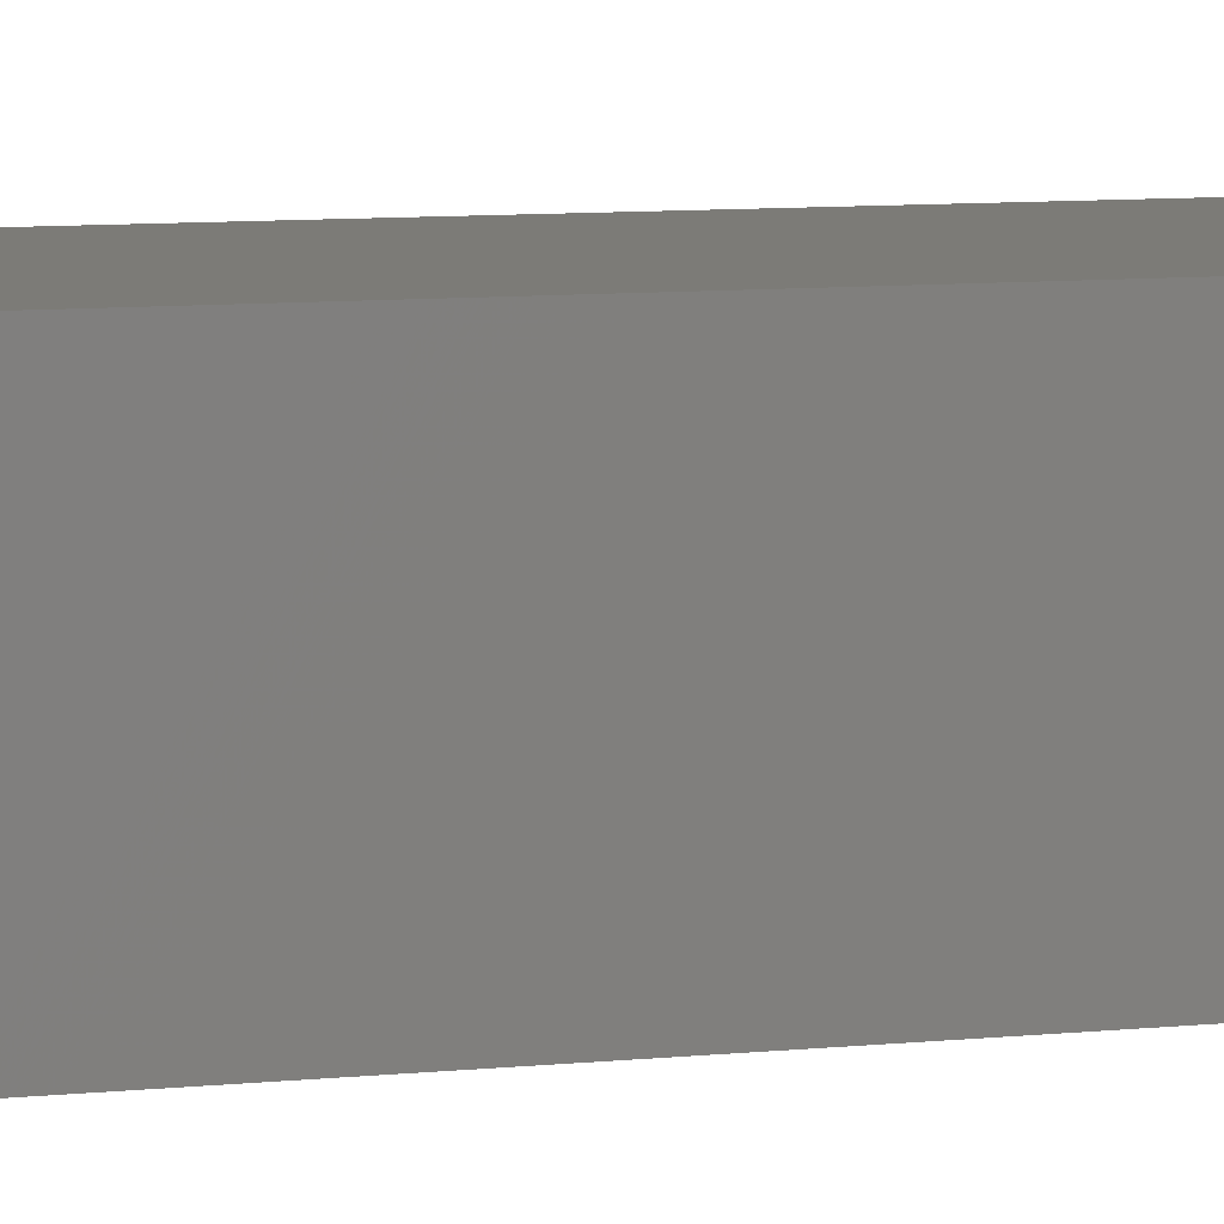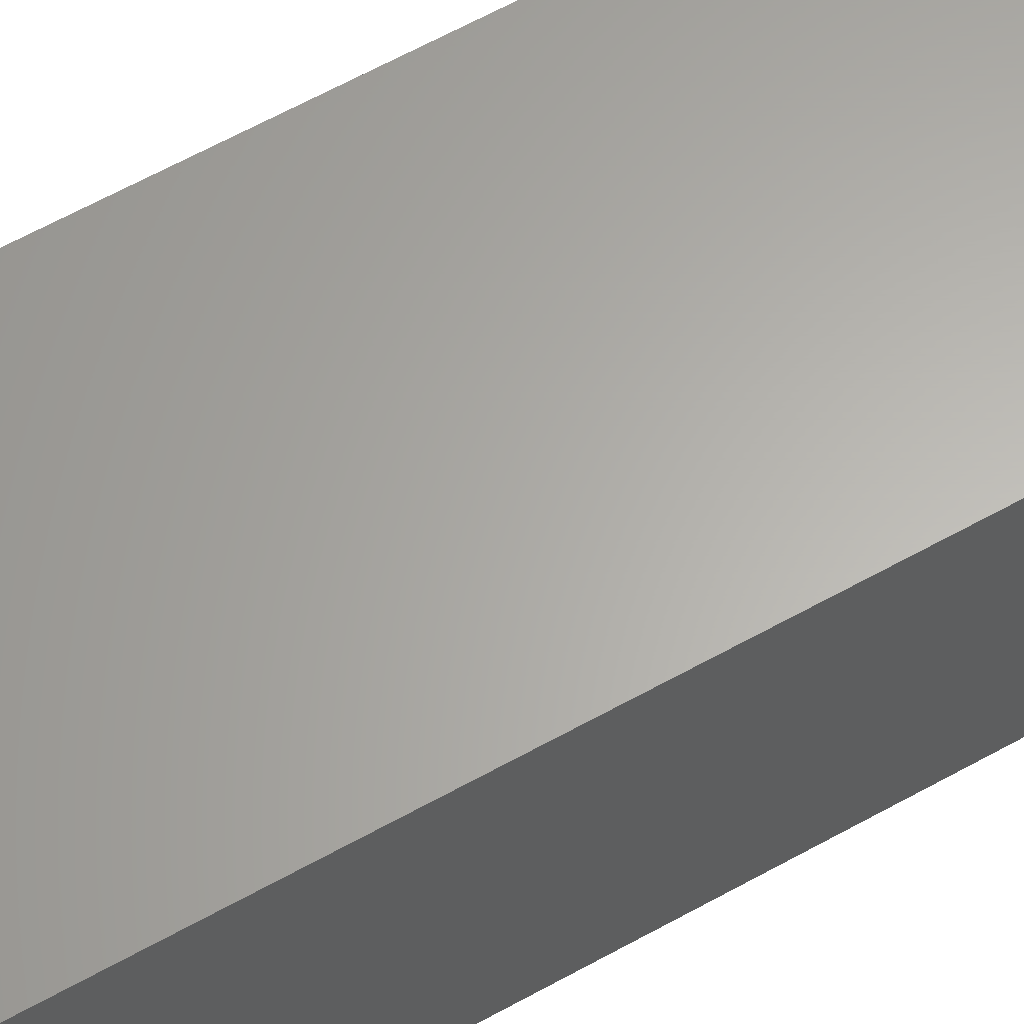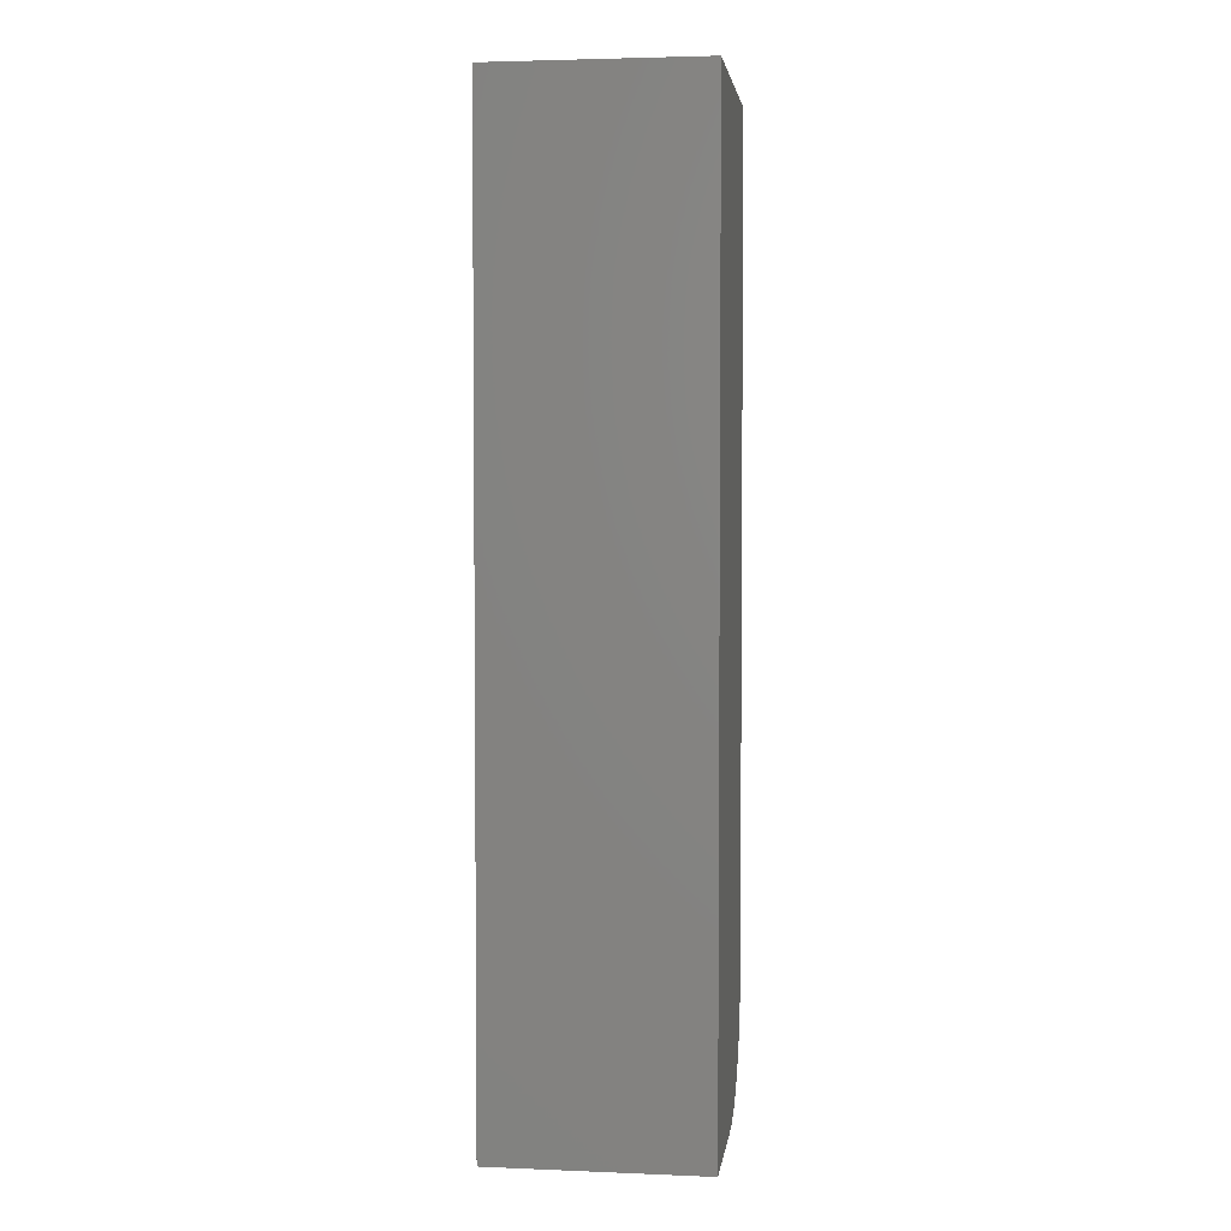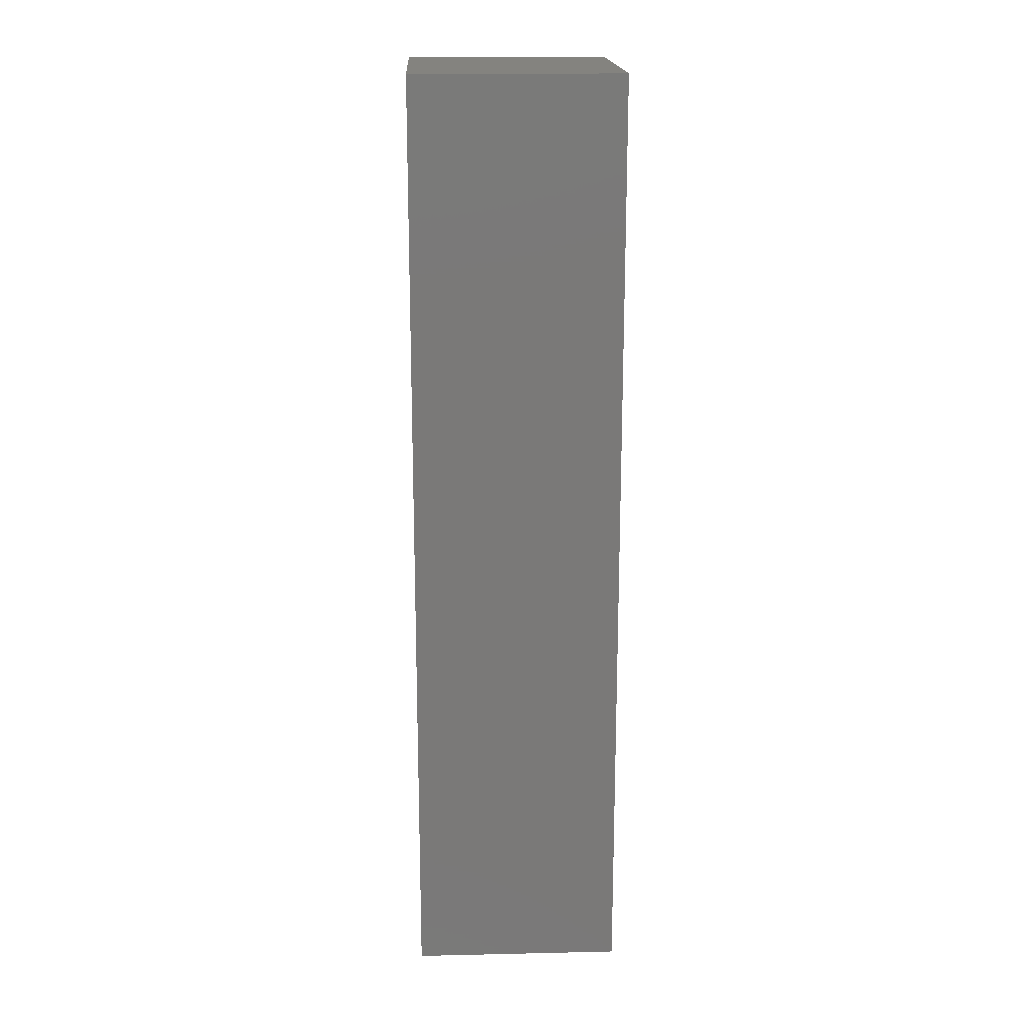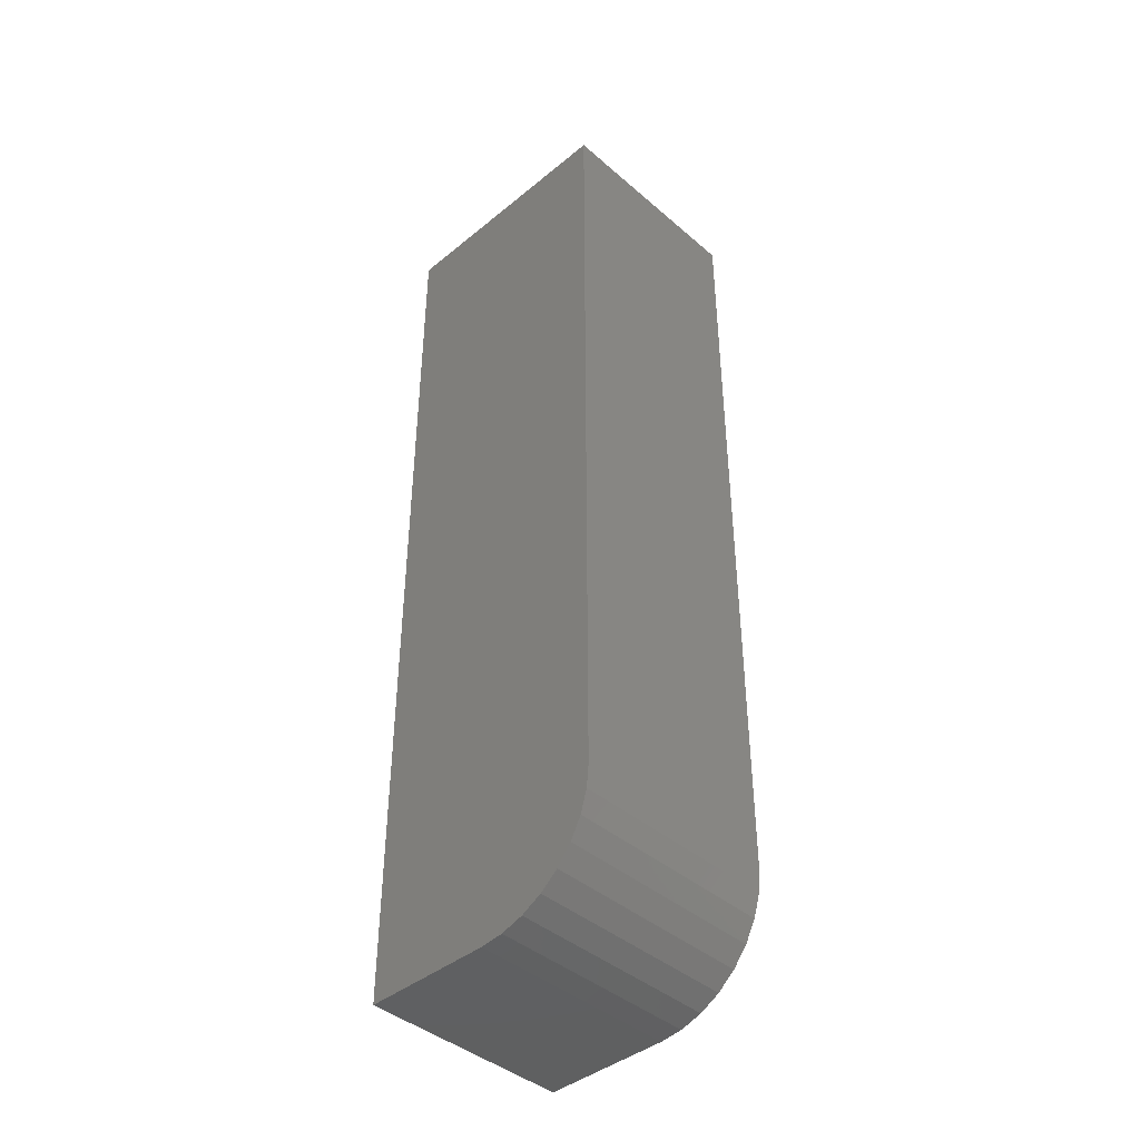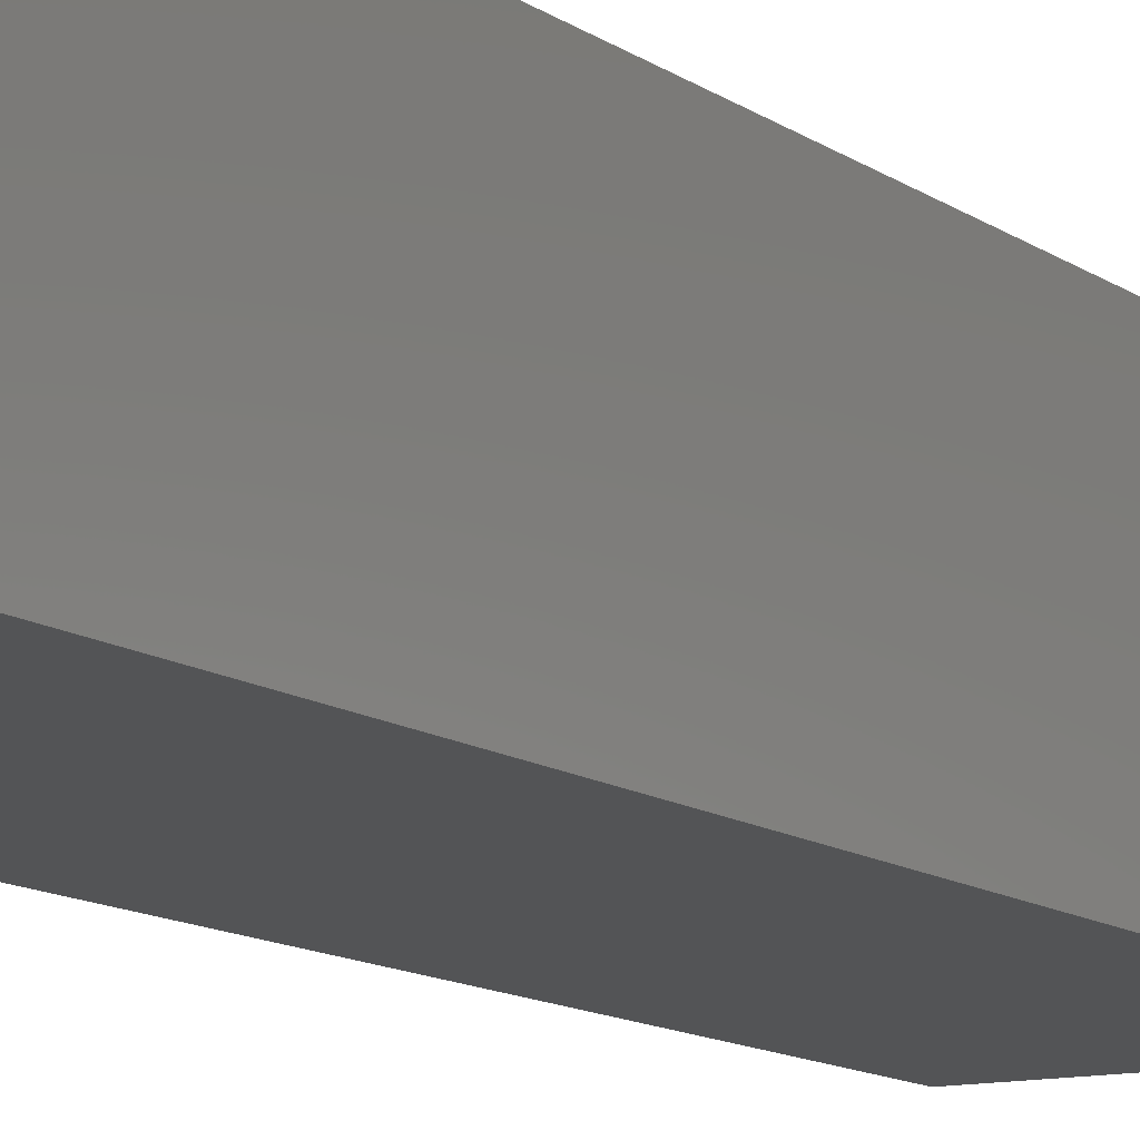
<metadata>
{"format":"stl","ext":"stl","renderer":"f3d","projection":"perspective","resolution":1024,"background":"white","views":[{"elev":8.3,"azim":-106.2,"up":"+Y"},{"elev":63.3,"azim":-119.3,"up":"+Y"},{"elev":3.5,"azim":-82.3,"up":"+Z"},{"elev":17.9,"azim":-92.5,"up":"+Z"},{"elev":-42.3,"azim":44.3,"up":"+Z"},{"elev":-11.6,"azim":31.0,"up":"+Y"}]}
</metadata>
<code>
# stl→obj: 24 verts, 44 faces
v 0 -0.1641 0
v 0 0.002467 0
v 0.1016 -0.1641 0
v 0.1016 0.002467 0
v 0.1953 0.002467 0.09375
v 0.1935 0.002467 0.07546
v 0.1882 0.002467 0.05787
v 0.1795 0.002467 0.04167
v 0.1679 0.002467 0.02746
v 0.1536 0.002467 0.0158
v 0.1374 0.002467 0.007136
v 0.1199 0.002467 0.001801
v 0 0.002467 0.75
v 0.1953 0.002467 0.75
v 0.1953 -0.1641 0.09375
v 0.1953 -0.1641 0.75
v 0.1199 -0.1641 0.001801
v 0 -0.1641 0.75
v 0.1374 -0.1641 0.007136
v 0.1536 -0.1641 0.0158
v 0.1679 -0.1641 0.02746
v 0.1795 -0.1641 0.04167
v 0.1882 -0.1641 0.05787
v 0.1935 -0.1641 0.07546
f 1 2 3
f 3 2 4
f 5 6 7
f 5 7 8
f 5 8 9
f 5 9 10
f 5 10 11
f 5 11 12
f 5 12 4
f 5 4 2
f 5 2 13
f 5 13 14
f 15 5 16
f 16 5 14
f 3 17 1
f 15 16 18
f 15 18 1
f 15 1 17
f 15 17 19
f 15 19 20
f 15 20 21
f 15 21 22
f 15 22 23
f 15 23 24
f 3 4 17
f 17 4 12
f 17 12 19
f 19 12 11
f 19 11 20
f 20 11 10
f 20 10 21
f 21 10 9
f 21 9 22
f 22 9 8
f 22 8 23
f 23 8 7
f 23 7 24
f 24 7 6
f 24 6 15
f 15 6 5
f 18 16 13
f 13 16 14
f 2 1 13
f 13 1 18

</code>
